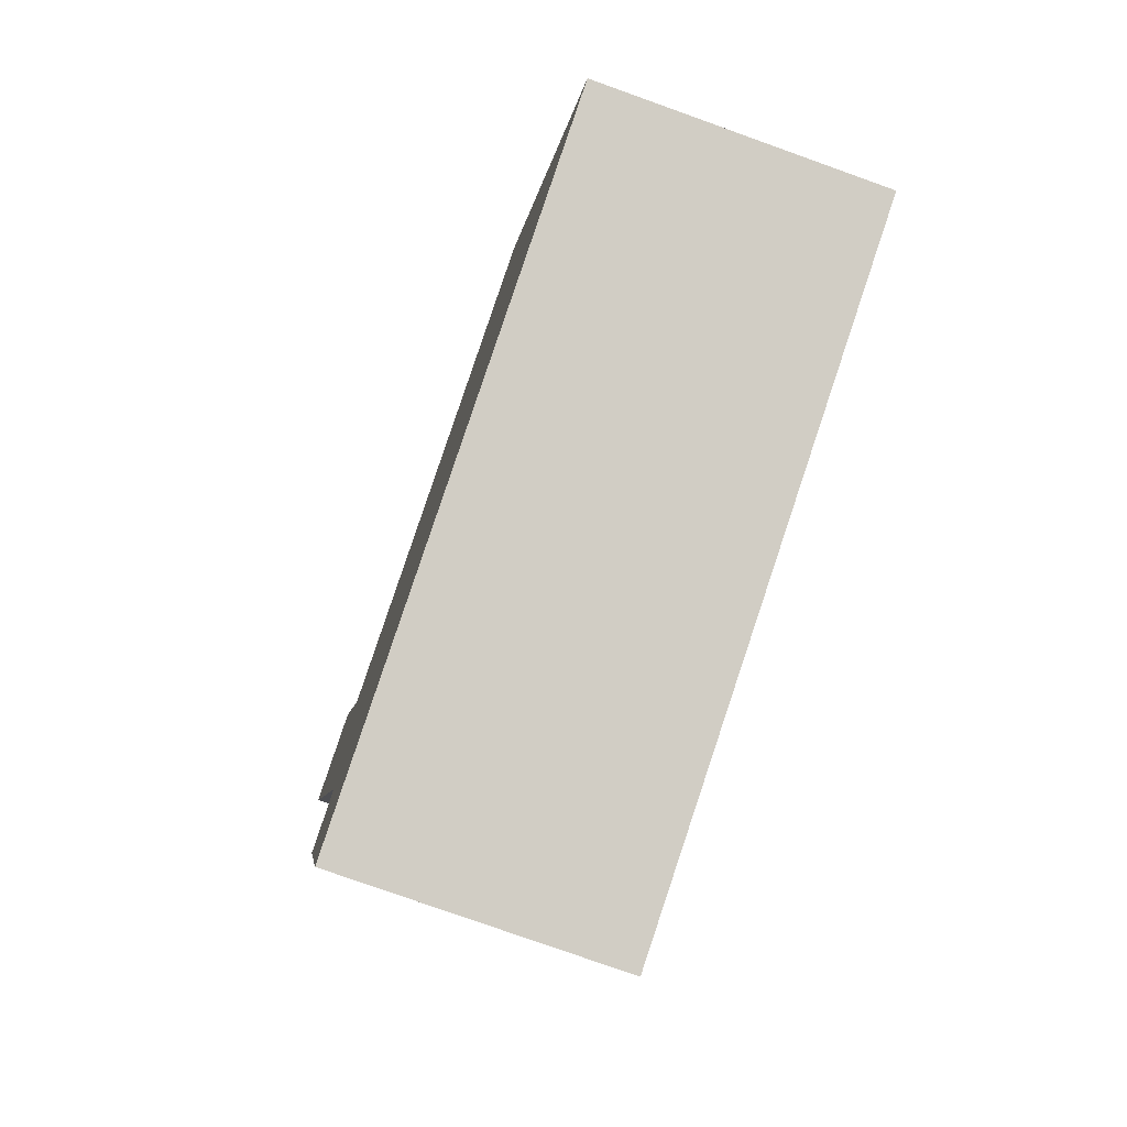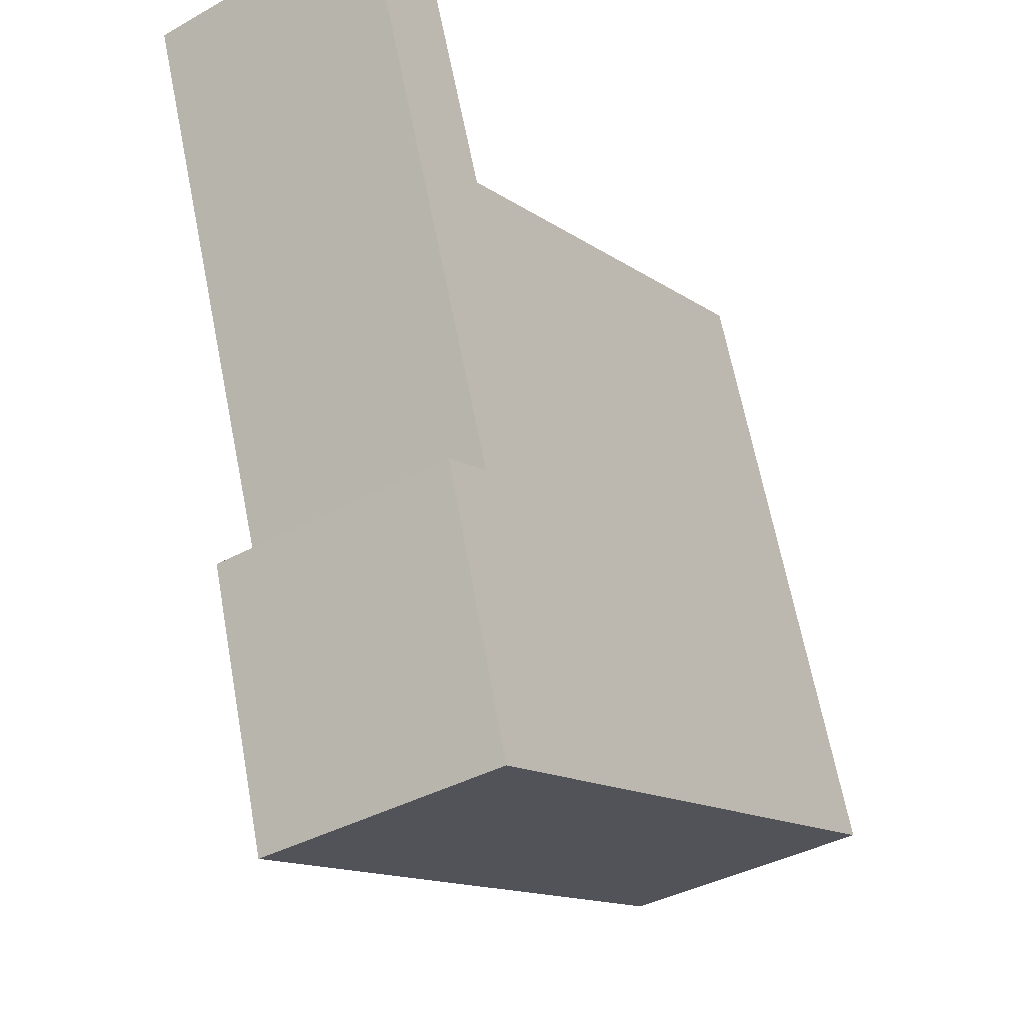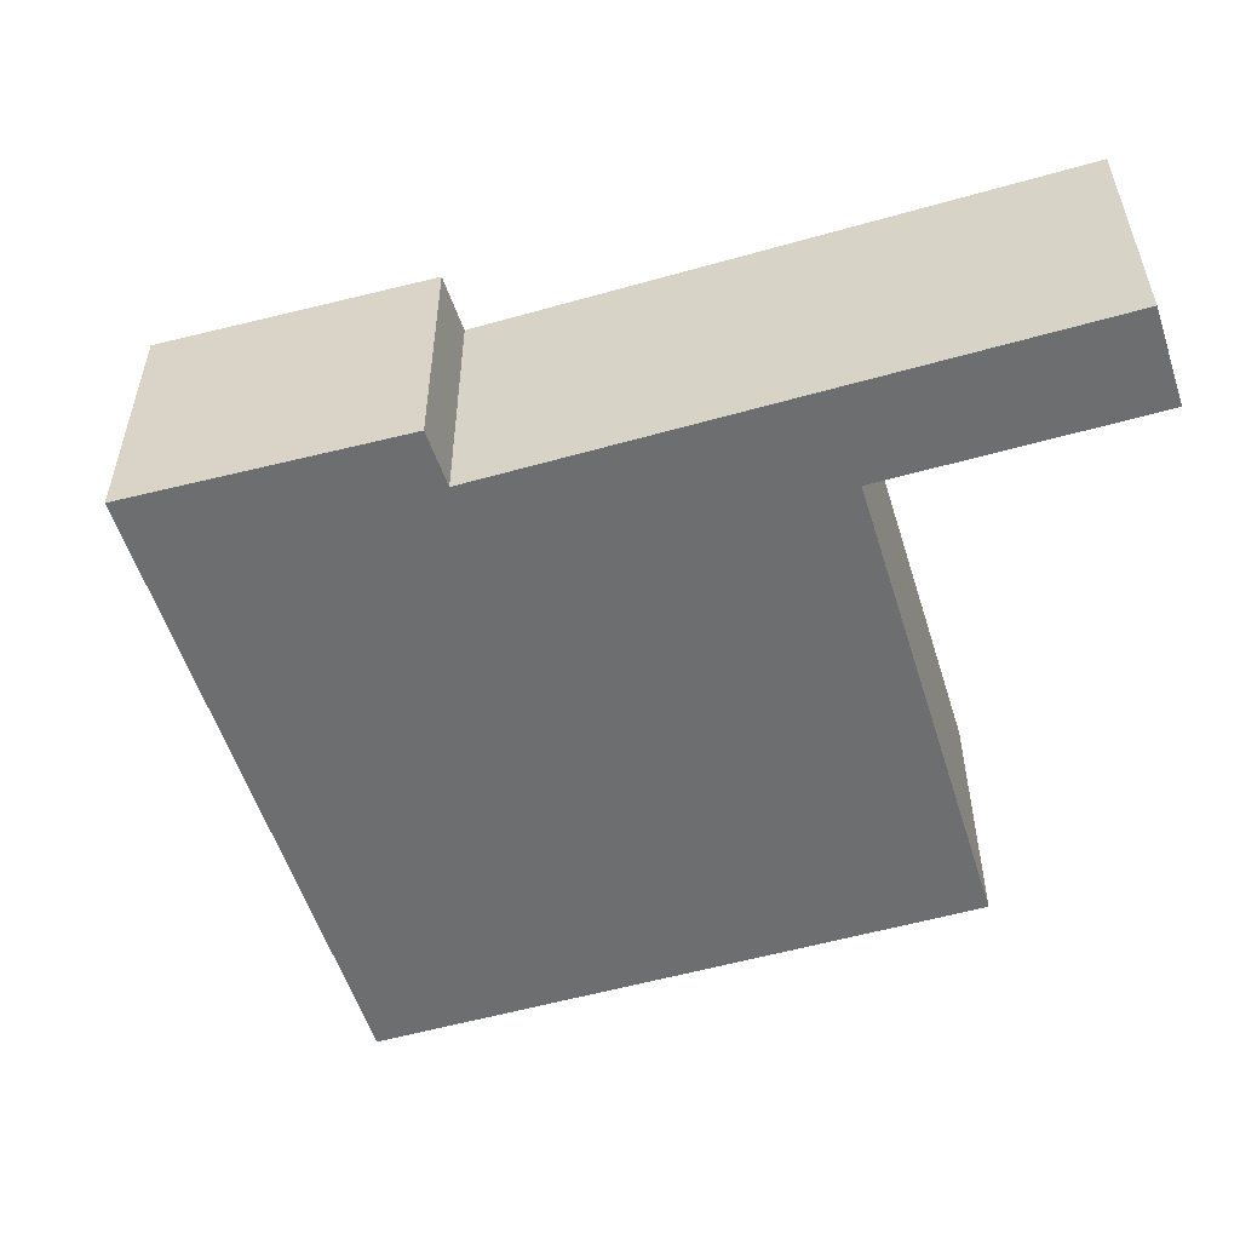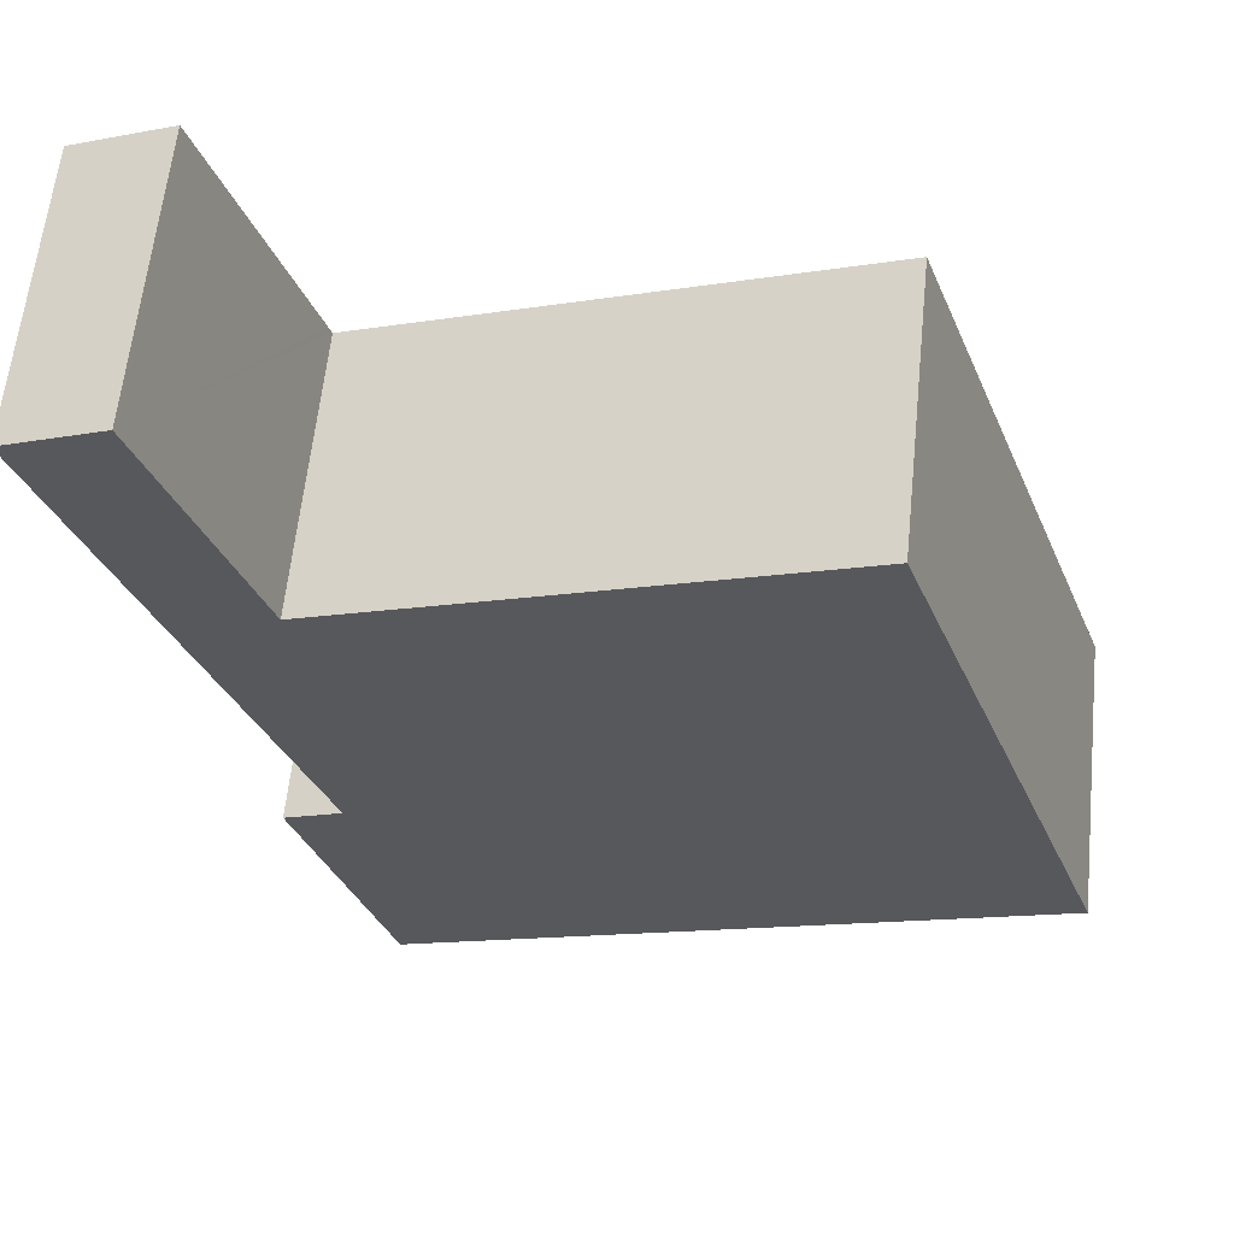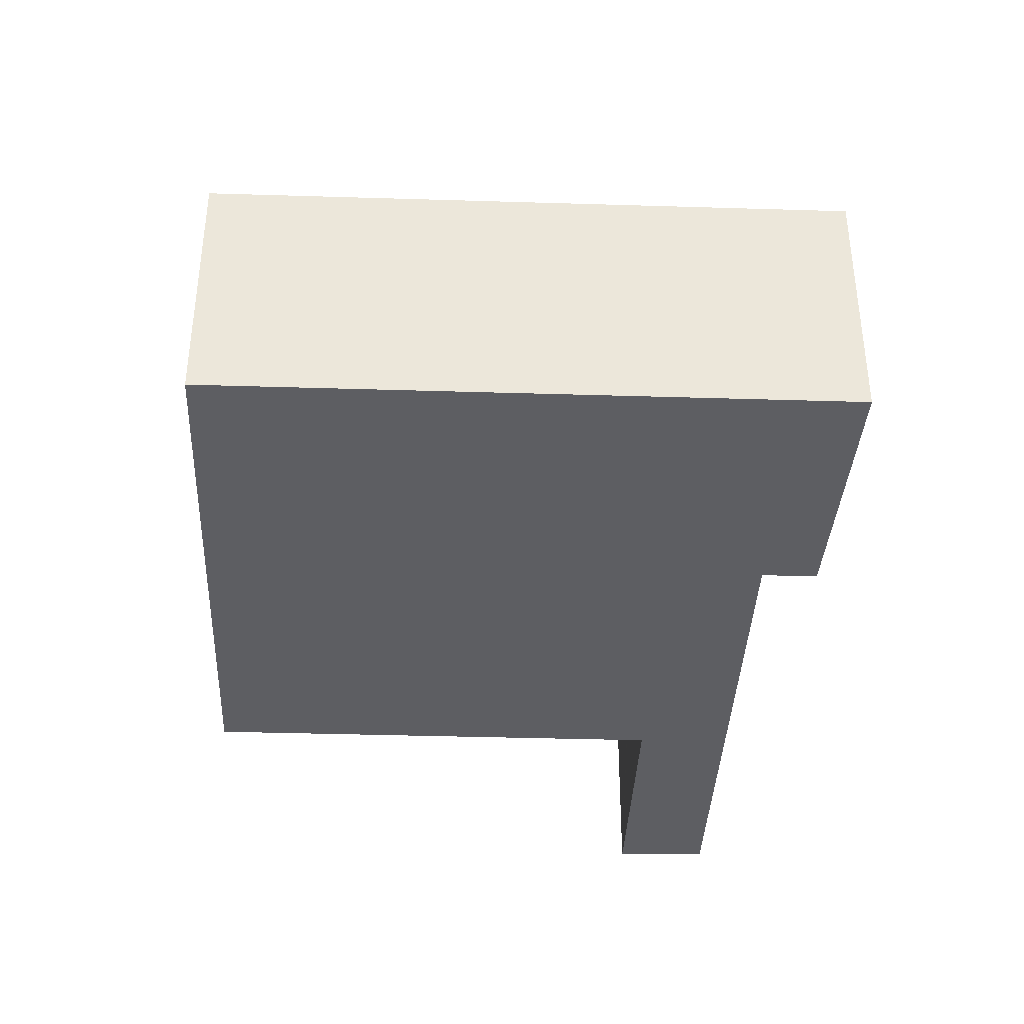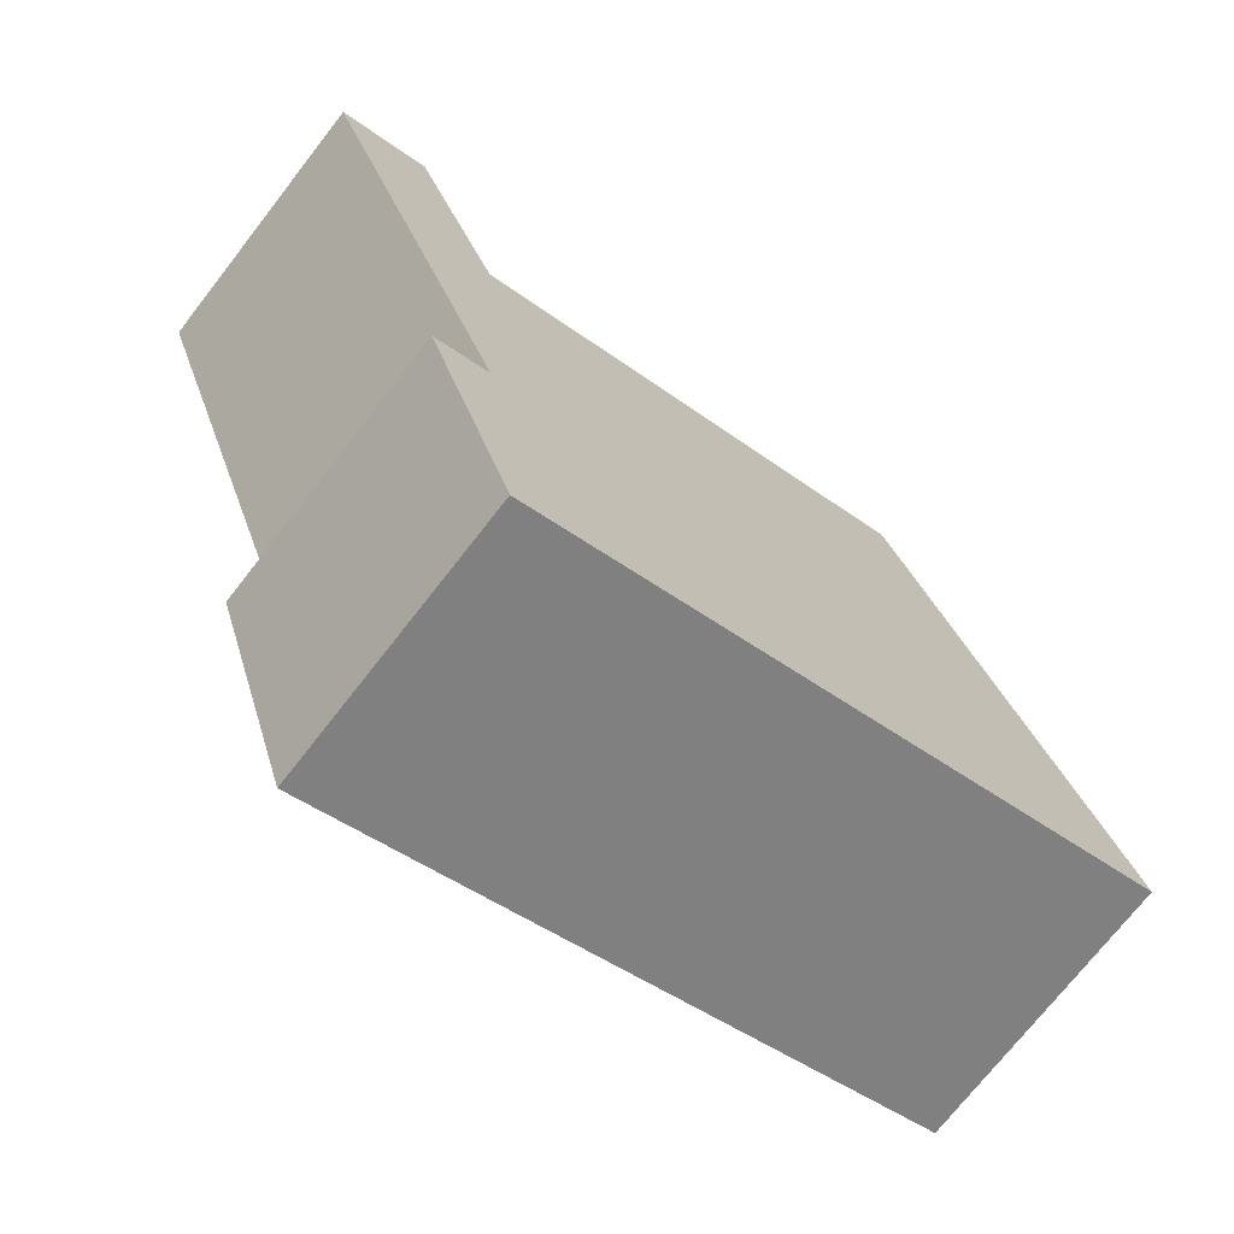
<metadata>
{"format":"obj","ext":"obj","renderer":"f3d","projection":"perspective","resolution":1024,"background":"white","views":[{"elev":-77.3,"azim":70.3,"up":"+Z"},{"elev":-37.7,"azim":-54.5,"up":"+Z"},{"elev":-54.2,"azim":-93.0,"up":"+Y"},{"elev":61.2,"azim":5.9,"up":"+Z"},{"elev":-38.5,"azim":157.7,"up":"+Y"},{"elev":-72.7,"azim":-37.9,"up":"+Z"}]}
</metadata>
<code>
v  1.256 3.613 0.5
v  1.197 3.613 -3.331
v  0 3.613 2.212e-16
v  2.46 3.613 -2.869
v  2.754 3.613 -7.661
v  2.494 3.613 -2.965
v  7.764 3.613 -1.033
v  3.179 3.613 -11.6
v  11.64 3.613 -8.504
v  8.807 3.613 -0.651
v  11.54 3.613 -8.224
v  2.012 3.613 -7.958
v  3.179 7.104e-16 -11.6
v  2.012 4.873e-16 -7.958
v  2.754 4.691e-16 -7.661
v  1.197 2.04e-16 -3.331
v  0 0 0
v  1.256 -3.062e-17 0.5
v  2.494 1.816e-16 -2.965
v  7.764 6.325e-17 -1.033
v  8.807 3.986e-17 -0.651
v  2.46 1.757e-16 -2.869
v  11.54 5.036e-16 -8.224
v  11.64 5.207e-16 -8.504
g defaultobject
f 1 2 3
f 2 1 4
f 2 4 5
f 5 4 6
f 5 6 7
f 5 7 8
f 8 7 9
f 9 7 10
f 9 10 11
f 8 12 5
f 13 12 8
f 12 13 14
f 15 2 5
f 2 15 16
f 2 16 3
f 3 16 17
f 14 5 12
f 5 14 15
f 17 1 3
f 1 17 18
f 19 7 6
f 7 19 20
f 7 20 10
f 10 20 21
f 18 4 1
f 4 18 6
f 6 18 22
f 6 22 19
f 21 11 10
f 11 21 23
f 11 23 9
f 9 23 24
f 24 8 9
f 8 24 13
f 13 15 14
f 15 13 20
f 20 13 21
f 21 13 24
f 21 24 23
f 16 18 17
f 18 16 22
f 22 16 15
f 22 15 19
f 19 15 20

</code>
